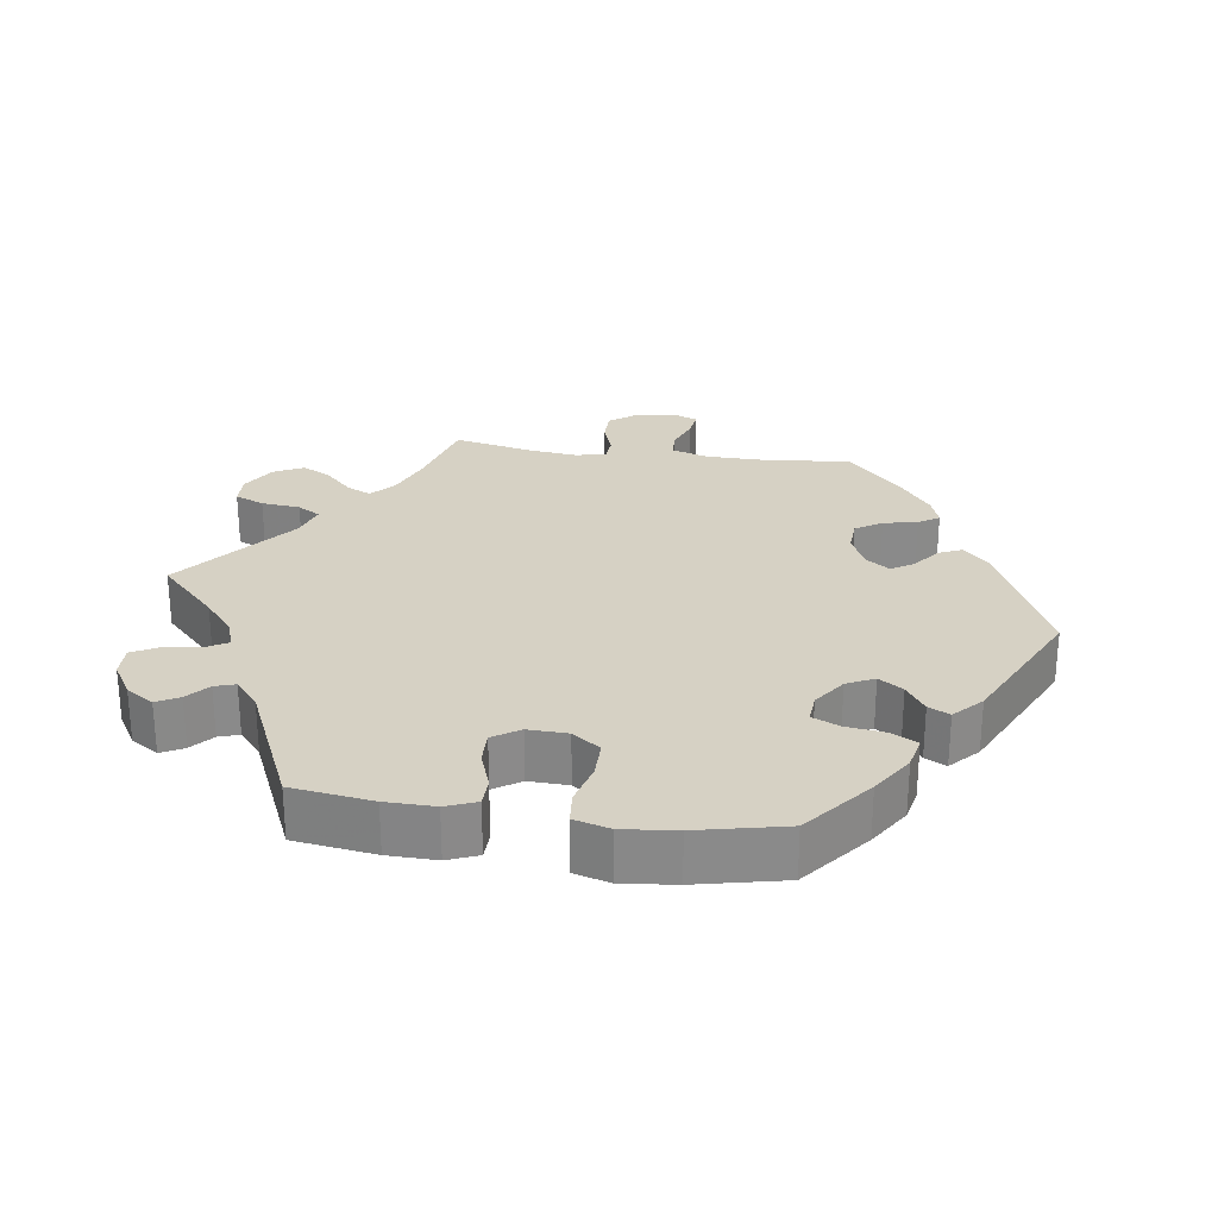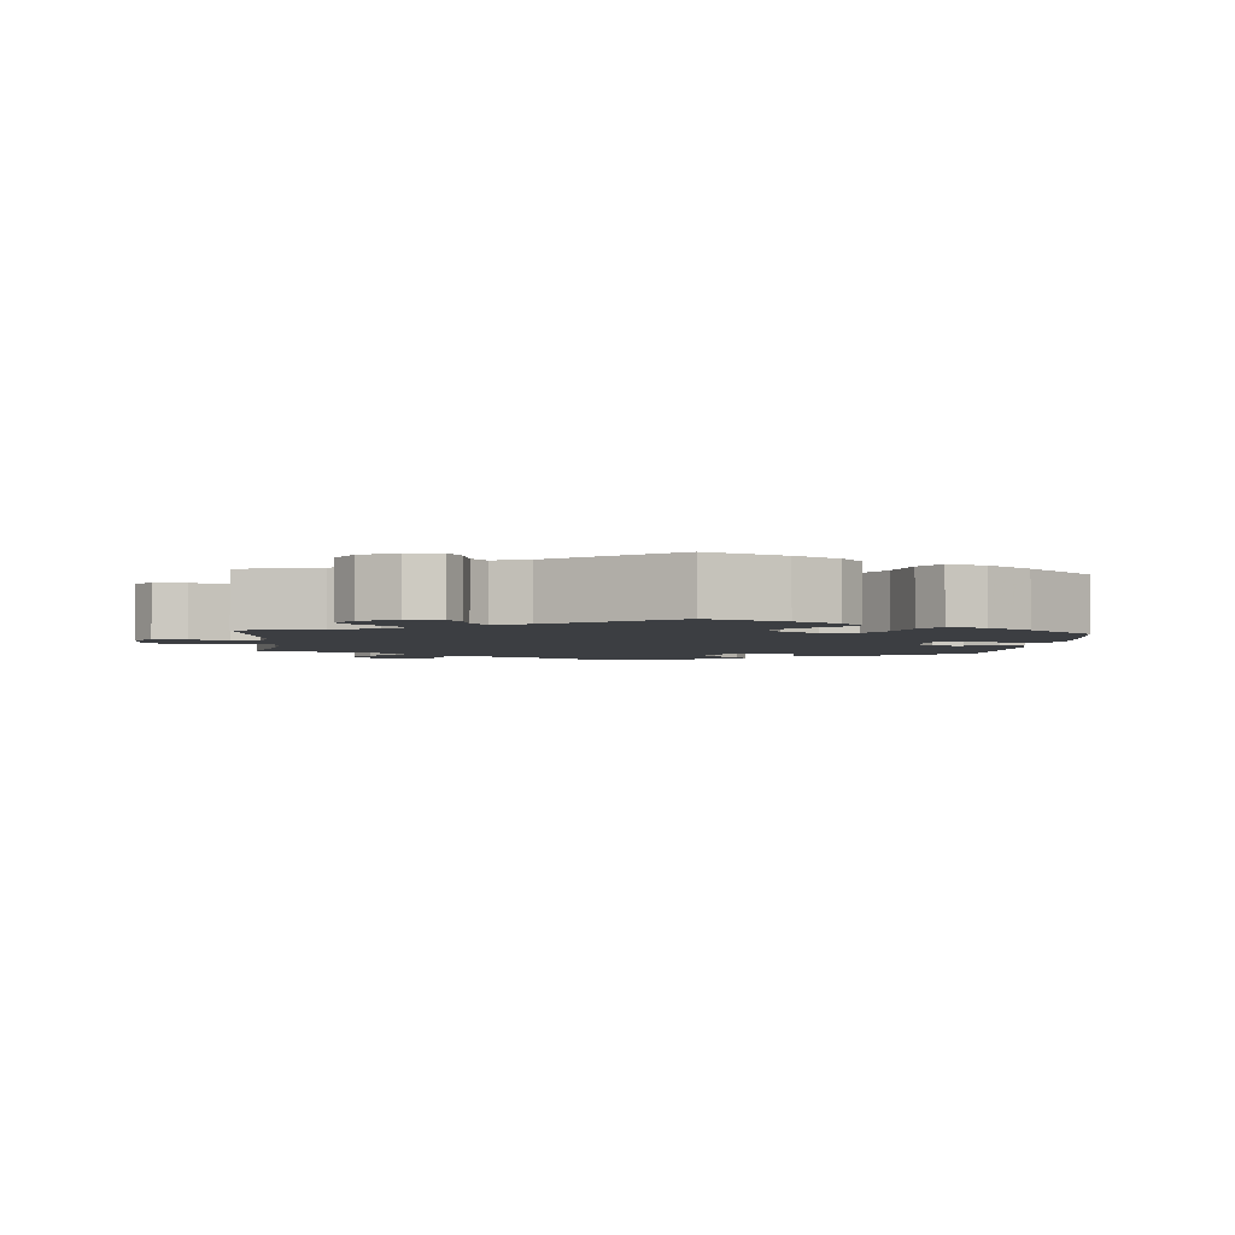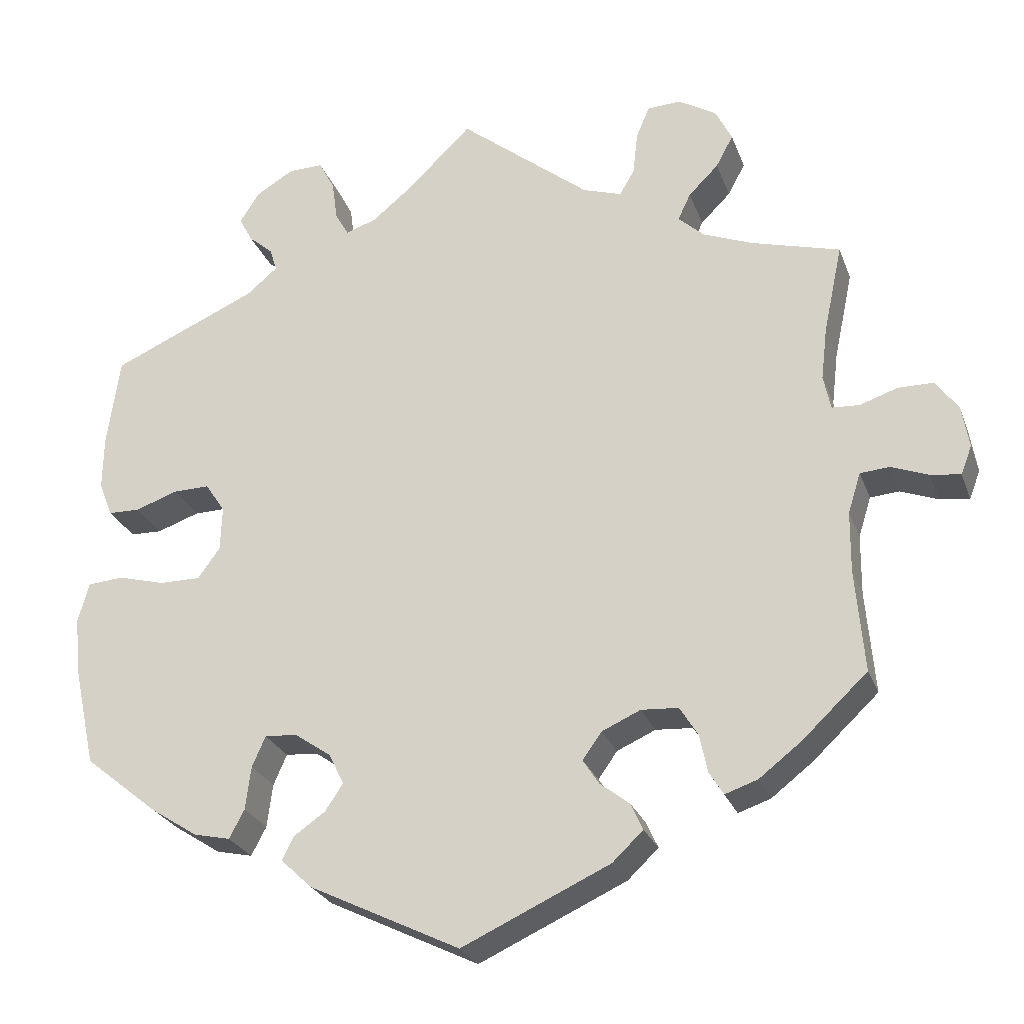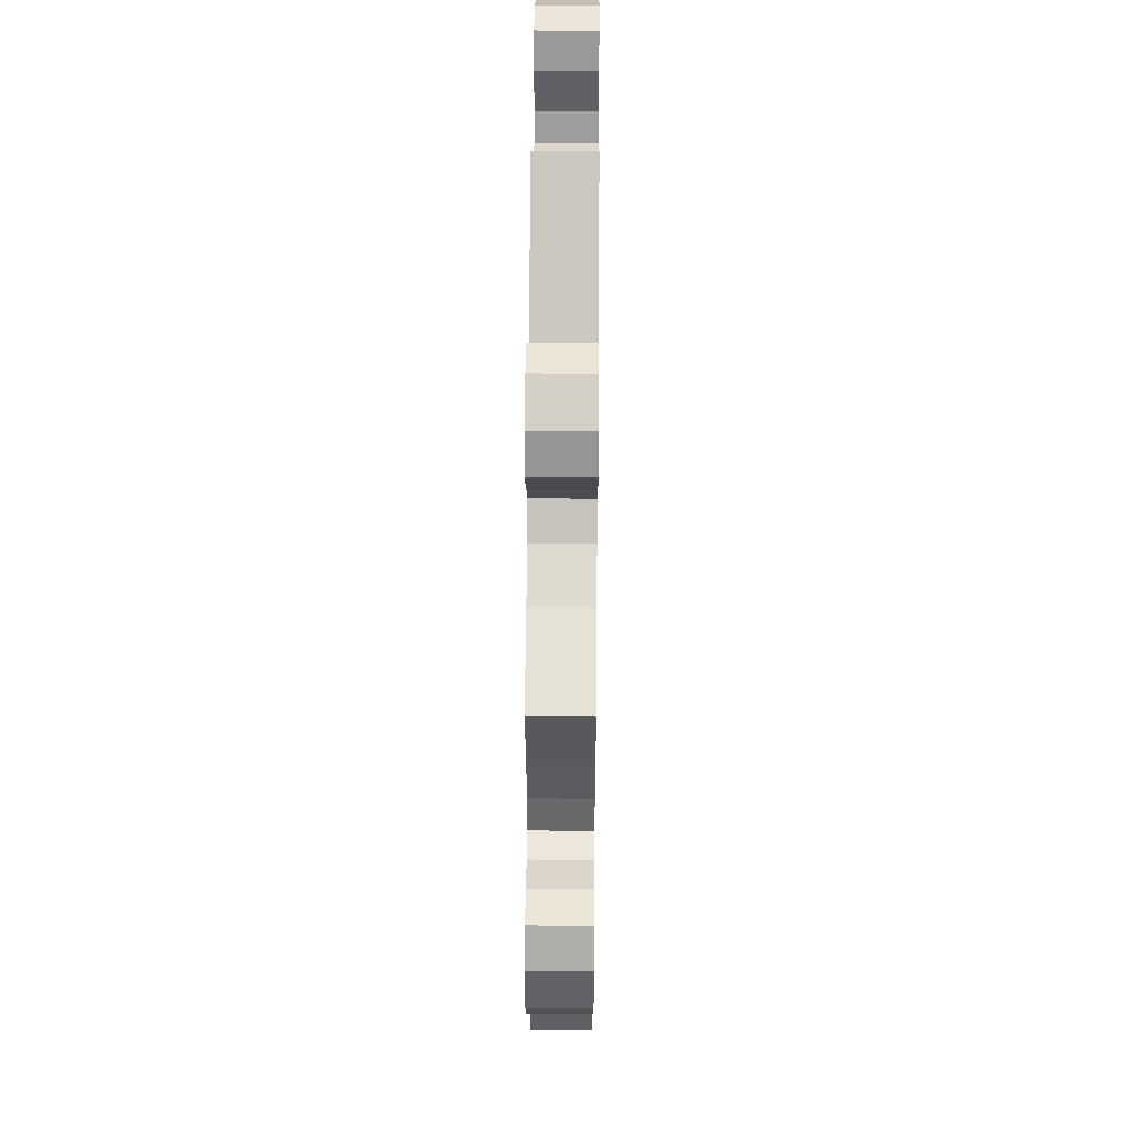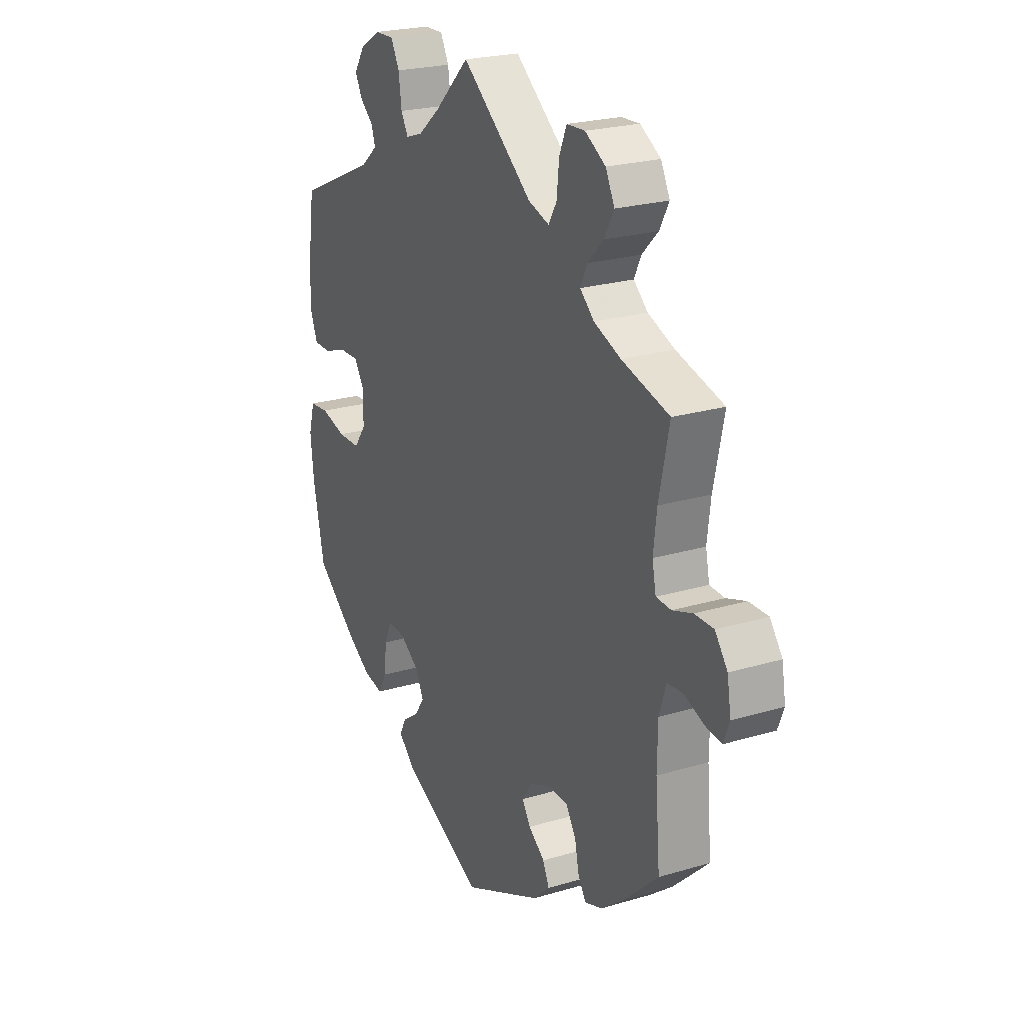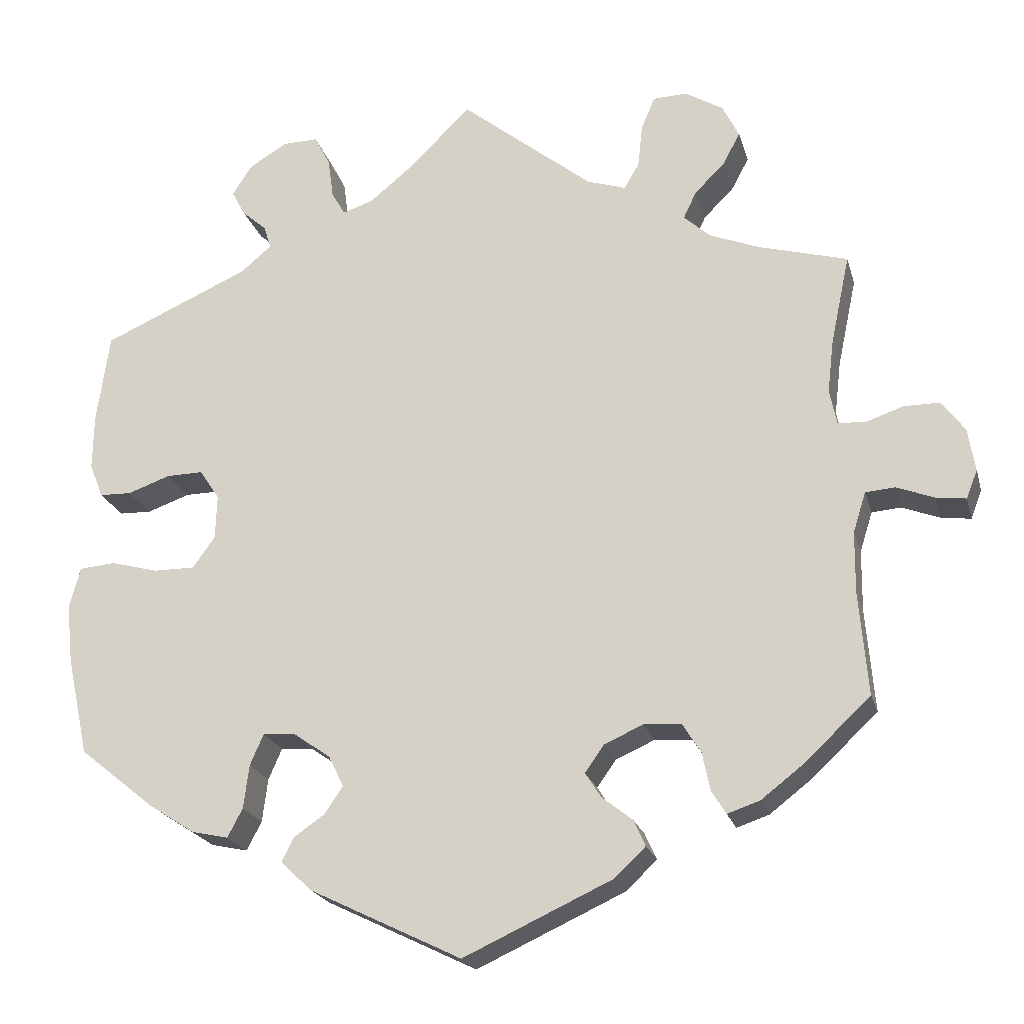
<metadata>
{"format":"obj","ext":"obj","renderer":"f3d","projection":"perspective","resolution":1024,"background":"white","views":[{"elev":26.9,"azim":98.1,"up":"+Y"},{"elev":-3.1,"azim":54.8,"up":"+Y"},{"elev":-25.9,"azim":-162.4,"up":"+Z"},{"elev":48.9,"azim":-89.5,"up":"+Z"},{"elev":23.1,"azim":-117.0,"up":"+Z"},{"elev":-21.2,"azim":-165.8,"up":"+Z"}]}
</metadata>
<code>
v -0.49 0.07 -0.158
v -0.491 0.07 -0.081
v -0.507 0.07 -0.03
v -0.544 0.07 -0.027
v -0.591 0.07 -0.045
v -0.629 0.07 -0.05
v -0.643 0.07 -0.014
v -0.634 0.07 0.04
v -0.605 0.07 0.079
v -0.56 0.07 0.079
v -0.513 0.07 0.063
v -0.478 0.07 0.065
v -0.469 0.07 0.109
v -0.477 0.07 0.176
v -0.501 0.07 0.289
v -0.389 0.07 0.32
v -0.326 0.07 0.345
v -0.293 0.07 0.375
v -0.309 0.07 0.409
v -0.347 0.07 0.447
v -0.369 0.07 0.488
v -0.348 0.07 0.53
v -0.3 0.07 0.559
v -0.257 0.07 0.557
v -0.24 0.07 0.516
v -0.234 0.07 0.461
v -0.215 0.07 0.429
v -0.166 0.07 0.445
v 0 0.07 0.578
v 0.082 0.07 0.498
v 0.133 0.07 0.456
v 0.172 0.07 0.443
v 0.189 0.07 0.473
v 0.196 0.07 0.524
v 0.216 0.07 0.562
v 0.26 0.07 0.561
v 0.308 0.07 0.532
v 0.333 0.07 0.493
v 0.316 0.07 0.461
v 0.285 0.07 0.434
v 0.276 0.07 0.405
v 0.315 0.07 0.372
v 0.5 0.07 0.29
v 0.516 0.07 0.176
v 0.517 0.07 0.107
v 0.5 0.07 0.064
v 0.46 0.07 0.063
v 0.406 0.07 0.082
v 0.36 0.07 0.083
v 0.335 0.07 0.045
v 0.337 0.07 -0.011
v 0.365 0.07 -0.05
v 0.417 0.07 -0.05
v 0.477 0.07 -0.034
v 0.522 0.07 -0.038
v 0.536 0.07 -0.089
v 0.528 0.07 -0.164
v 0.501 0.07 -0.288
v 0.407 0.07 -0.364
v 0.348 0.07 -0.402
v 0.302 0.07 -0.412
v 0.283 0.07 -0.376
v 0.276 0.07 -0.321
v 0.259 0.07 -0.282
v 0.218 0.07 -0.285
v 0.172 0.07 -0.317
v 0.153 0.07 -0.356
v 0.176 0.07 -0.39
v 0.215 0.07 -0.417
v 0.23 0.07 -0.447
v 0.191 0.07 -0.484
v 0 0.07 -0.577
v -0.187 0.07 -0.491
v -0.226 0.07 -0.454
v -0.211 0.07 -0.421
v -0.173 0.07 -0.391
v -0.153 0.07 -0.36
v -0.177 0.07 -0.326
v -0.226 0.07 -0.304
v -0.273 0.07 -0.307
v -0.296 0.07 -0.344
v -0.306 0.07 -0.392
v -0.324 0.07 -0.421
v -0.365 0.07 -0.407
v -0.418 0.07 -0.366
v -0.501 0.07 -0.288
v -0.49 0 -0.158
v -0.491 0 -0.081
v -0.507 0 -0.03
v -0.544 0 -0.027
v -0.591 0 -0.045
v -0.629 0 -0.05
v -0.643 0 -0.014
v -0.634 0 0.04
v -0.605 0 0.079
v -0.56 0 0.079
v -0.513 0 0.063
v -0.478 0 0.065
v -0.469 0 0.109
v -0.477 0 0.176
v -0.501 0 0.289
v -0.389 0 0.32
v -0.326 0 0.345
v -0.293 0 0.375
v -0.309 0 0.409
v -0.347 0 0.447
v -0.369 0 0.488
v -0.348 0 0.53
v -0.3 0 0.559
v -0.257 0 0.557
v -0.24 0 0.516
v -0.234 0 0.461
v -0.215 0 0.429
v -0.166 0 0.445
v 0 0 0.578
v 0.082 0 0.498
v 0.133 0 0.456
v 0.172 0 0.443
v 0.189 0 0.473
v 0.196 0 0.524
v 0.216 0 0.562
v 0.26 0 0.561
v 0.308 0 0.532
v 0.333 0 0.493
v 0.316 0 0.461
v 0.285 0 0.434
v 0.276 0 0.405
v 0.315 0 0.372
v 0.5 0 0.29
v 0.516 0 0.176
v 0.517 0 0.107
v 0.5 0 0.064
v 0.46 0 0.063
v 0.406 0 0.082
v 0.36 0 0.083
v 0.335 0 0.045
v 0.337 0 -0.011
v 0.365 0 -0.05
v 0.417 0 -0.05
v 0.477 0 -0.034
v 0.522 0 -0.038
v 0.536 0 -0.089
v 0.528 0 -0.164
v 0.501 0 -0.288
v 0.407 0 -0.364
v 0.348 0 -0.402
v 0.302 0 -0.412
v 0.283 0 -0.376
v 0.276 0 -0.321
v 0.259 0 -0.282
v 0.218 0 -0.285
v 0.172 0 -0.317
v 0.153 0 -0.356
v 0.176 0 -0.39
v 0.215 0 -0.417
v 0.23 0 -0.447
v 0.191 0 -0.484
v 0 0 -0.577
v -0.187 0 -0.491
v -0.226 0 -0.454
v -0.211 0 -0.421
v -0.173 0 -0.391
v -0.153 0 -0.36
v -0.177 0 -0.326
v -0.226 0 -0.304
v -0.273 0 -0.307
v -0.296 0 -0.344
v -0.306 0 -0.392
v -0.324 0 -0.421
v -0.365 0 -0.407
v -0.418 0 -0.366
v -0.501 0 -0.288
f 85 86 1
f 84 85 1 2
f 81 82 83 84
f 80 81 84 2
f 79 80 2 3
f 78 79 3
f 73 74 75 76
f 73 76 77
f 72 73 77
f 71 72 77
f 68 69 70 71
f 67 68 71 77
f 66 67 77 78
f 60 61 62 63
f 60 63 64
f 59 60 64
f 58 59 64
f 57 58 64
f 56 57 64 65
f 53 54 55 56
f 52 53 56 65
f 45 46 47 48
f 45 48 49
f 42 43 44 45
f 41 42 45 49
f 37 38 39 40
f 37 40 41
f 36 37 41
f 33 34 35 36
f 32 33 36 41
f 31 32 41 49
f 28 29 30
f 27 28 30 31
f 23 24 25 26
f 23 26 27
f 22 23 27
f 19 20 21 22
f 18 19 22 27
f 17 18 27 31
f 14 15 16
f 13 14 16 17
f 12 13 17 31
f 8 9 10 11
f 8 11 12
f 7 8 12
f 4 5 6 7
f 3 4 7 12
f 51 52 65 66
f 50 51 66 78
f 31 49 50 78
f 3 12 31 78
f 87 172 171
f 88 87 171 170
f 170 169 168 167
f 88 170 167 166
f 89 88 166 165
f 89 165 164
f 162 161 160 159
f 163 162 159
f 163 159 158
f 163 158 157
f 157 156 155 154
f 163 157 154 153
f 164 163 153 152
f 149 148 147 146
f 150 149 146
f 150 146 145
f 150 145 144
f 150 144 143
f 151 150 143 142
f 142 141 140 139
f 151 142 139 138
f 134 133 132 131
f 135 134 131
f 131 130 129 128
f 135 131 128 127
f 126 125 124 123
f 127 126 123
f 127 123 122
f 122 121 120 119
f 127 122 119 118
f 135 127 118 117
f 116 115 114
f 117 116 114 113
f 112 111 110 109
f 113 112 109
f 113 109 108
f 108 107 106 105
f 113 108 105 104
f 117 113 104 103
f 102 101 100
f 103 102 100 99
f 117 103 99 98
f 97 96 95 94
f 98 97 94
f 98 94 93
f 93 92 91 90
f 98 93 90 89
f 152 151 138 137
f 164 152 137 136
f 164 136 135 117
f 164 117 98 89
f 1 87 88 2
f 2 88 89 3
f 3 89 90 4
f 4 90 91 5
f 5 91 92 6
f 6 92 93 7
f 7 93 94 8
f 8 94 95 9
f 9 95 96 10
f 10 96 97 11
f 11 97 98 12
f 12 98 99 13
f 13 99 100 14
f 14 100 101 15
f 15 101 102 16
f 16 102 103 17
f 17 103 104 18
f 18 104 105 19
f 19 105 106 20
f 20 106 107 21
f 21 107 108 22
f 22 108 109 23
f 23 109 110 24
f 24 110 111 25
f 25 111 112 26
f 26 112 113 27
f 27 113 114 28
f 28 114 115 29
f 29 115 116 30
f 30 116 117 31
f 31 117 118 32
f 32 118 119 33
f 33 119 120 34
f 34 120 121 35
f 35 121 122 36
f 36 122 123 37
f 37 123 124 38
f 38 124 125 39
f 39 125 126 40
f 40 126 127 41
f 41 127 128 42
f 42 128 129 43
f 43 129 130 44
f 44 130 131 45
f 45 131 132 46
f 46 132 133 47
f 47 133 134 48
f 48 134 135 49
f 49 135 136 50
f 50 136 137 51
f 51 137 138 52
f 52 138 139 53
f 53 139 140 54
f 54 140 141 55
f 55 141 142 56
f 56 142 143 57
f 57 143 144 58
f 58 144 145 59
f 59 145 146 60
f 60 146 147 61
f 61 147 148 62
f 62 148 149 63
f 63 149 150 64
f 64 150 151 65
f 65 151 152 66
f 66 152 153 67
f 67 153 154 68
f 68 154 155 69
f 69 155 156 70
f 70 156 157 71
f 71 157 158 72
f 72 158 159 73
f 73 159 160 74
f 74 160 161 75
f 75 161 162 76
f 76 162 163 77
f 77 163 164 78
f 78 164 165 79
f 79 165 166 80
f 80 166 167 81
f 81 167 168 82
f 82 168 169 83
f 83 169 170 84
f 84 170 171 85
f 85 171 172 86
f 86 172 87 1

</code>
